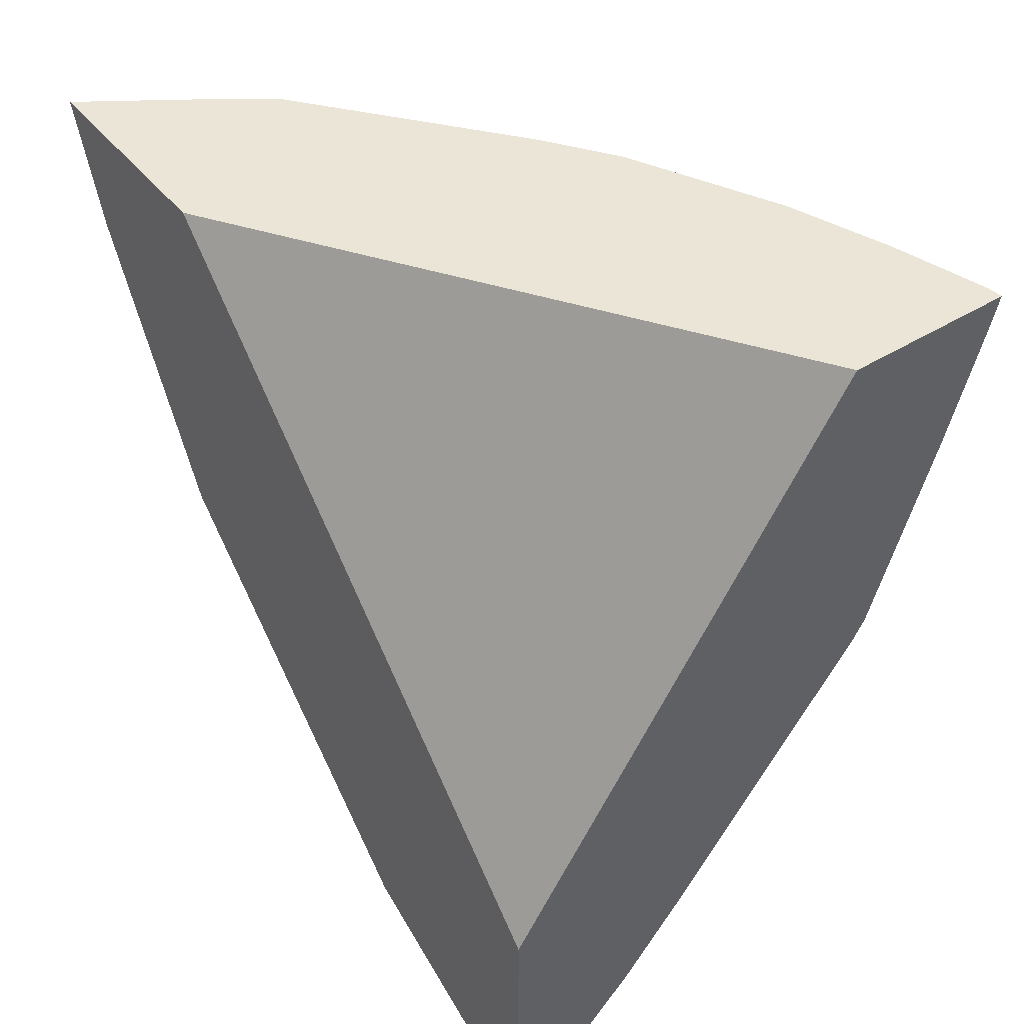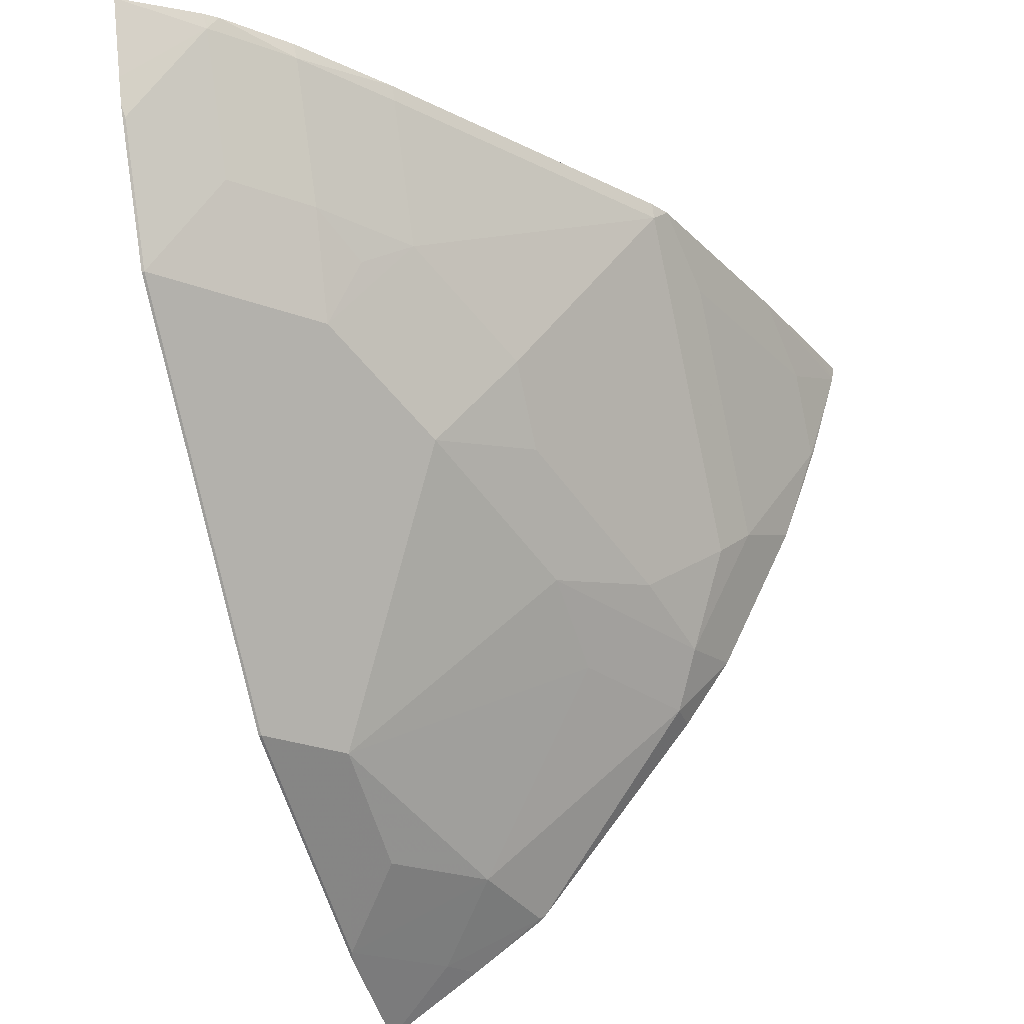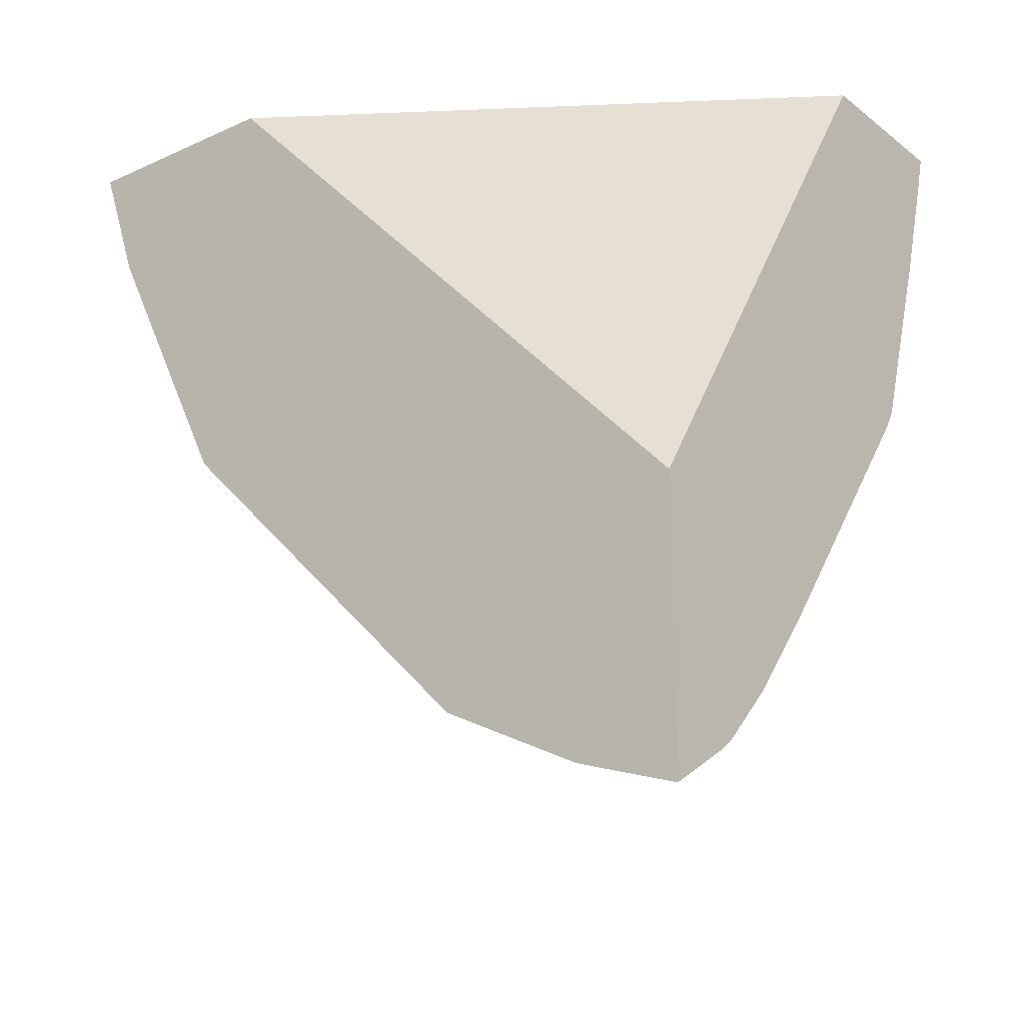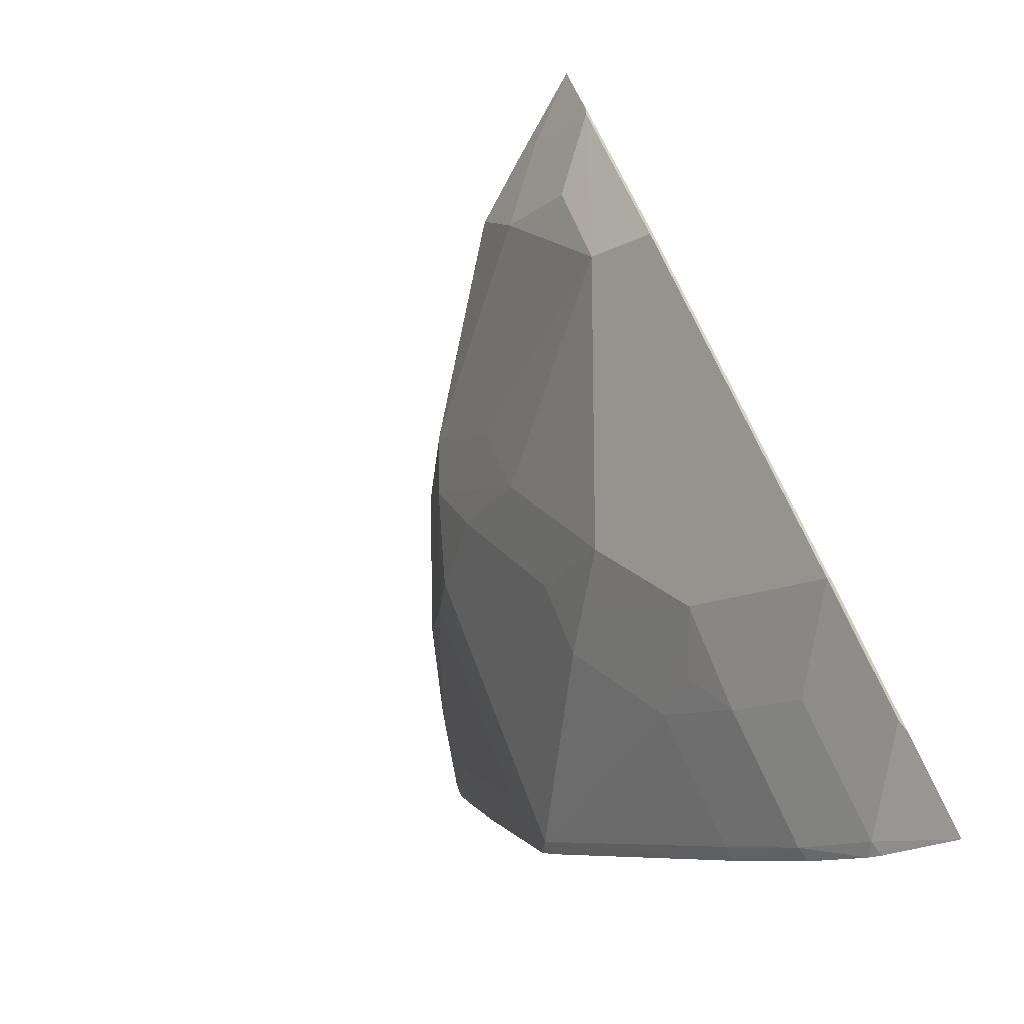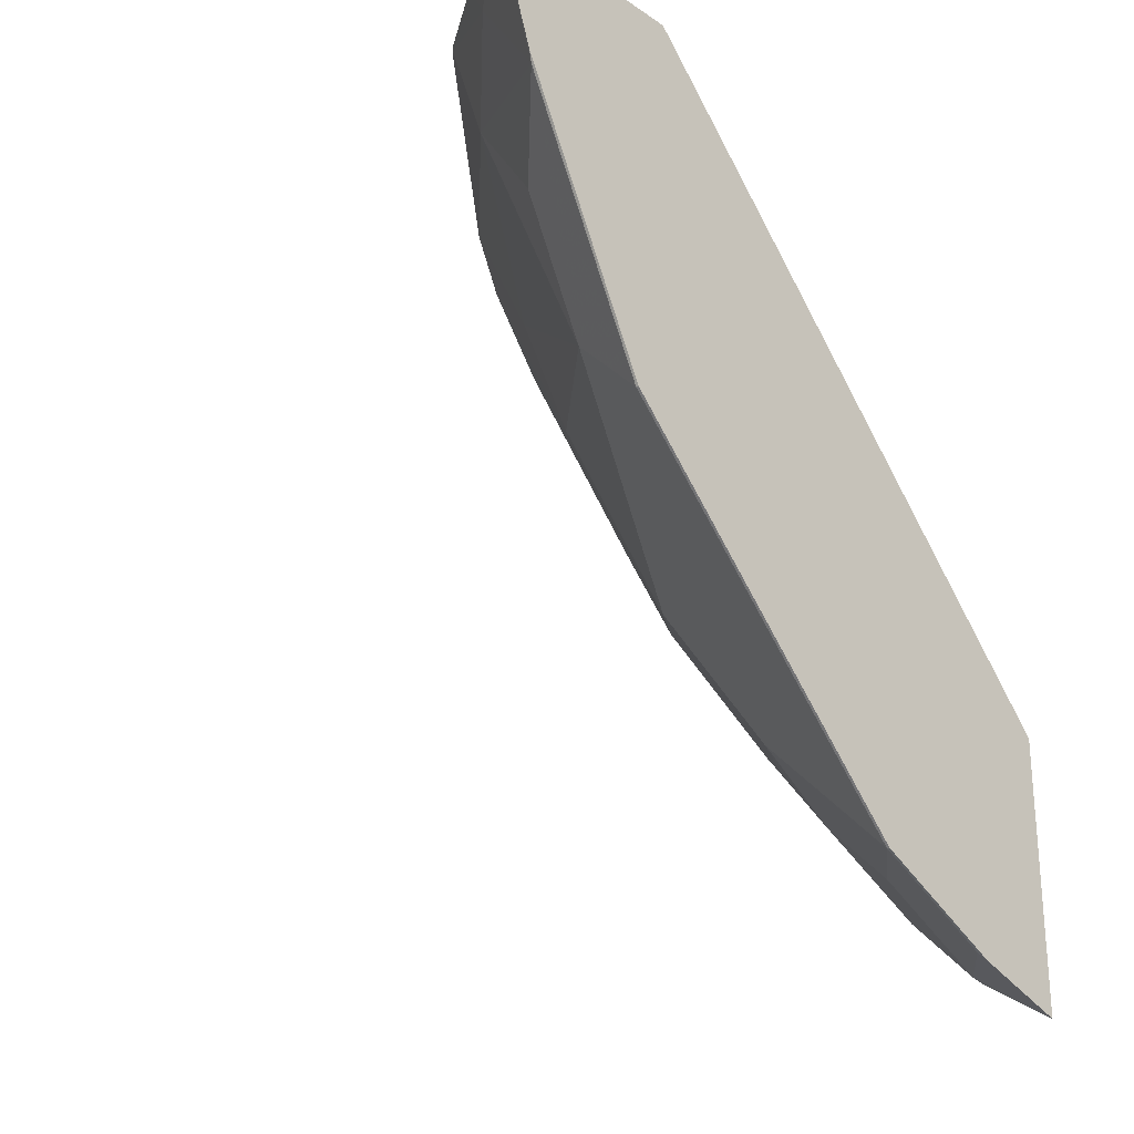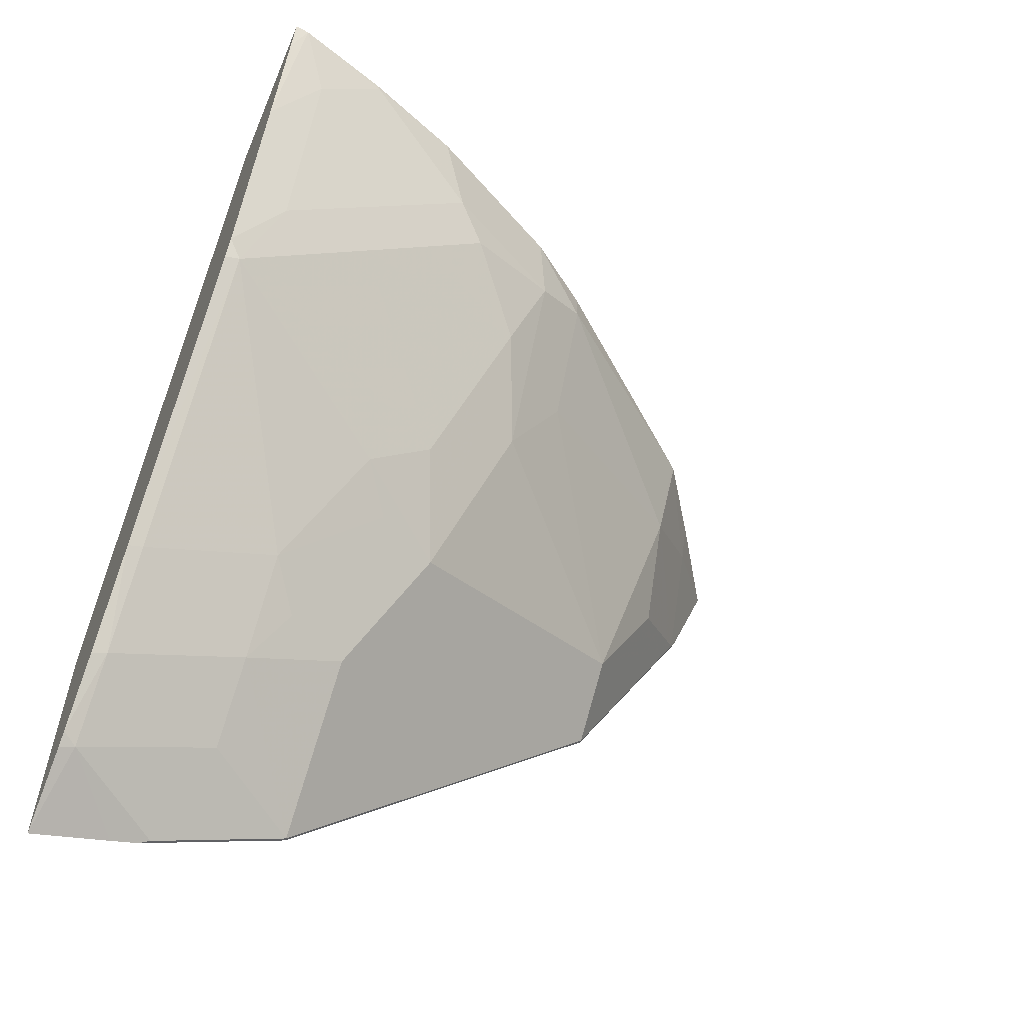
<metadata>
{"format":"obj","ext":"obj","renderer":"f3d","projection":"perspective","resolution":1024,"background":"white","views":[{"elev":44.4,"azim":-35.8,"up":"+Y"},{"elev":-29.9,"azim":17.3,"up":"+Z"},{"elev":-22.1,"azim":-52.1,"up":"+Y"},{"elev":-78.6,"azim":-153.2,"up":"+Y"},{"elev":-25.1,"azim":-137.3,"up":"+Y"},{"elev":-58.6,"azim":67.0,"up":"+Y"}]}
</metadata>
<code>
v 0.7668 -0.3578 -0.2189
v 0.6679 -0.3578 -0.2189
v 0.761 -0.3789 -0.2189
v 0.7657 -0.3578 -0.2274
v 0.4626 -0.3578 -0.5253
v 0.4626 -0.6774 -0.2189
v 0.7404 -0.4463 -0.2189
v 0.7483 -0.3979 -0.2463
v 0.7483 -0.36 -0.2842
v 0.7494 -0.3578 -0.282
v 0.4626 -0.3578 -0.6532
v 0.4626 -0.8373 -0.2189
v 0.7025 -0.5599 -0.2189
v 0.7104 -0.3979 -0.36
v 0.7104 -0.5115 -0.2463
v 0.7279 -0.3578 -0.341
v 0.5167 -0.3578 -0.6171
v 0.5052 -0.3789 -0.6189
v 0.4642 -0.4358 -0.6252
v 0.4626 -0.4295 -0.6283
v 0.4626 -0.8228 -0.2627
v 0.5052 -0.8083 -0.2274
v 0.5038 -0.8111 -0.2189
v 0.6959 -0.5712 -0.2189
v 0.6962 -0.5684 -0.2274
v 0.6962 -0.4926 -0.3032
v 0.6962 -0.4547 -0.341
v 0.6962 -0.4168 -0.3789
v 0.6726 -0.3979 -0.4358
v 0.6844 -0.3578 -0.428
v 0.5585 -0.3578 -0.588
v 0.5589 -0.36 -0.5873
v 0.5431 -0.4168 -0.581
v 0.4626 -0.4358 -0.6252
v 0.5021 -0.4736 -0.5873
v 0.5021 -0.5495 -0.5494
v 0.4642 -0.5873 -0.5494
v 0.4626 -0.5811 -0.5525
v 0.4626 -0.8177 -0.278
v 0.5108 -0.8055 -0.2189
v 0.4642 -0.8146 -0.2842
v 0.5052 -0.7704 -0.3032
v 0.5431 -0.7704 -0.2274
v 0.5822 -0.7227 -0.2189
v 0.5826 -0.7199 -0.2274
v 0.5826 -0.682 -0.3032
v 0.6204 -0.6062 -0.341
v 0.6204 -0.5684 -0.3789
v 0.6583 -0.4547 -0.4168
v 0.6567 -0.3789 -0.4673
v 0.6157 -0.5115 -0.4358
v 0.6189 -0.4547 -0.4673
v 0.6567 -0.3578 -0.4673
v 0.5617 -0.3578 -0.5851
v 0.5778 -0.6252 -0.3979
v 0.5021 -0.7389 -0.36
v 0.4642 -0.7767 -0.36
v 0.4626 -0.5873 -0.5494
v 0.4626 -0.8136 -0.2863
v 0.5417 -0.7732 -0.2189
v 0.5431 -0.7325 -0.3032
v 0.5589 -0.7009 -0.3221
v 0.54 -0.7009 -0.36
v 0.5968 -0.6252 -0.36
v 0.4626 -0.7767 -0.36
f 32 54 33
f 26 48 49
f 27 49 28
f 28 49 29
f 29 50 30
f 33 54 50
f 30 50 53
f 29 51 52
f 29 52 50
f 31 54 32
f 61 63 62
f 26 49 27
f 29 49 51
f 25 48 26
f 22 61 43
f 25 46 47
f 25 45 46
f 25 44 45
f 24 44 25
f 22 43 40
f 22 42 61
f 22 57 42
f 22 41 57
f 22 39 41
f 22 40 23
f 21 39 22
f 19 38 34
f 33 50 52
f 25 47 48
f 33 52 36
f 57 59 65
f 36 55 56
f 19 37 38
f 56 61 57
f 56 63 61
f 55 63 56
f 55 64 63
f 50 54 53
f 49 55 51
f 48 55 49
f 47 55 48
f 47 64 55
f 46 64 47
f 46 63 64
f 46 62 63
f 46 61 62
f 43 44 60
f 43 45 44
f 43 46 45
f 43 61 46
f 42 57 61
f 41 59 57
f 40 43 60
f 39 59 41
f 37 58 38
f 37 65 58
f 37 57 65
f 36 51 55
f 36 52 51
f 36 57 37
f 36 56 57
f 33 36 35
f 19 36 37
f 5 12 6
f 19 33 35
f 5 20 34
f 5 11 20
f 4 9 10
f 4 8 9
f 4 7 8
f 3 7 4
f 2 5 6
f 1 5 2
f 1 11 5
f 1 17 11
f 1 31 17
f 1 54 31
f 1 53 54
f 5 34 38
f 1 30 53
f 1 4 10
f 1 3 4
f 1 7 3
f 1 13 7
f 1 24 13
f 1 44 24
f 1 60 44
f 1 40 60
f 1 23 40
f 1 12 23
f 1 6 12
f 1 2 6
f 19 35 36
f 1 16 30
f 5 38 58
f 1 10 16
f 5 65 59
f 19 34 20
f 5 58 65
f 18 33 19
f 18 32 33
f 17 32 18
f 17 31 32
f 16 29 30
f 15 25 26
f 14 28 29
f 14 27 28
f 14 26 27
f 14 15 26
f 13 25 15
f 13 24 25
f 14 29 16
f 7 15 8
f 12 21 22
f 11 19 20
f 11 18 19
f 11 17 18
f 9 16 10
f 9 14 16
f 8 15 14
f 8 14 9
f 5 59 39
f 7 13 15
f 5 21 12
f 12 22 23
f 5 39 21

</code>
